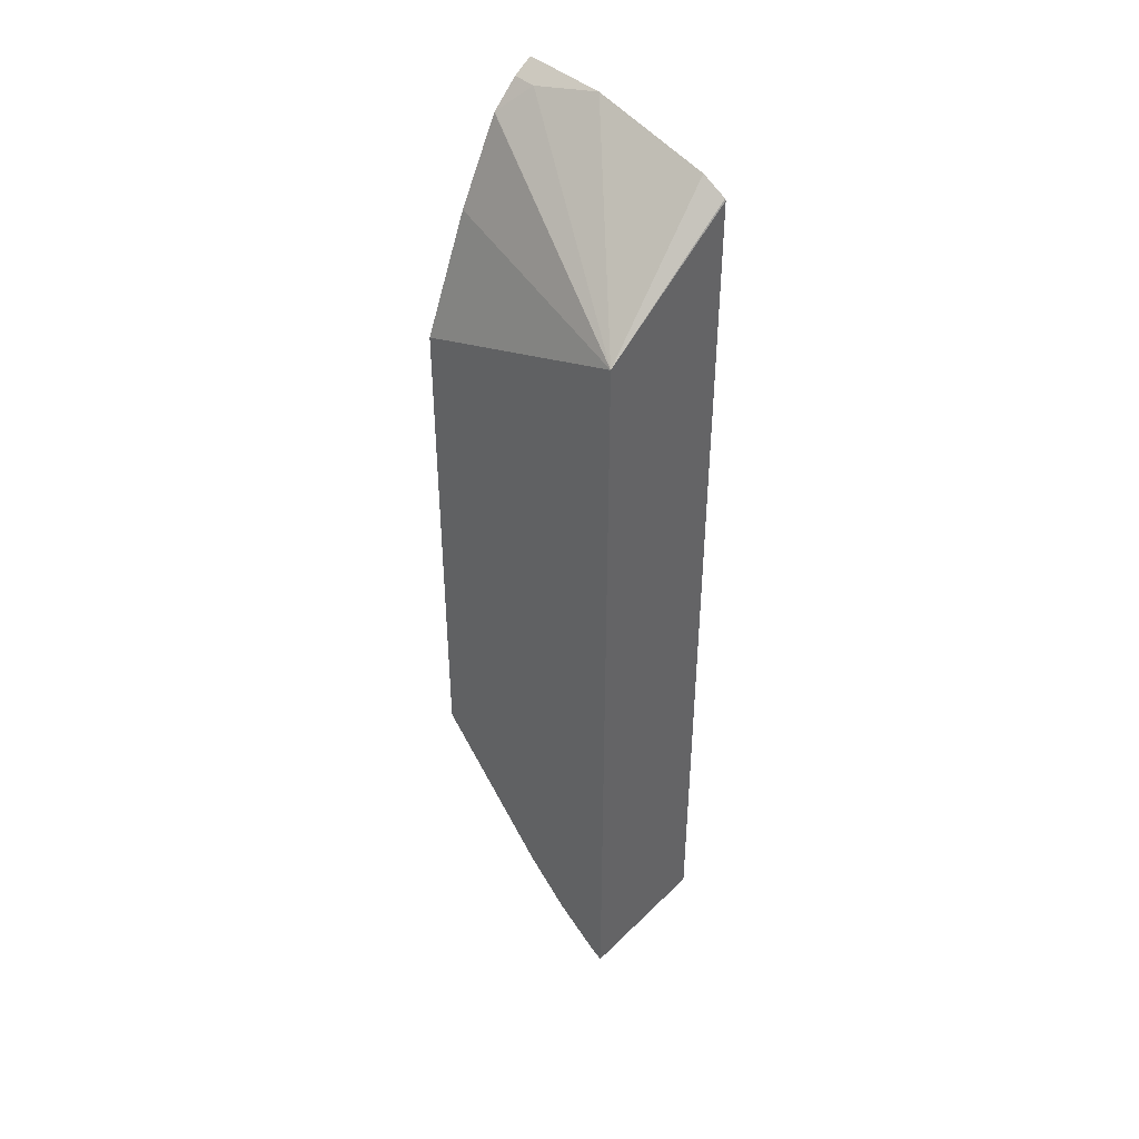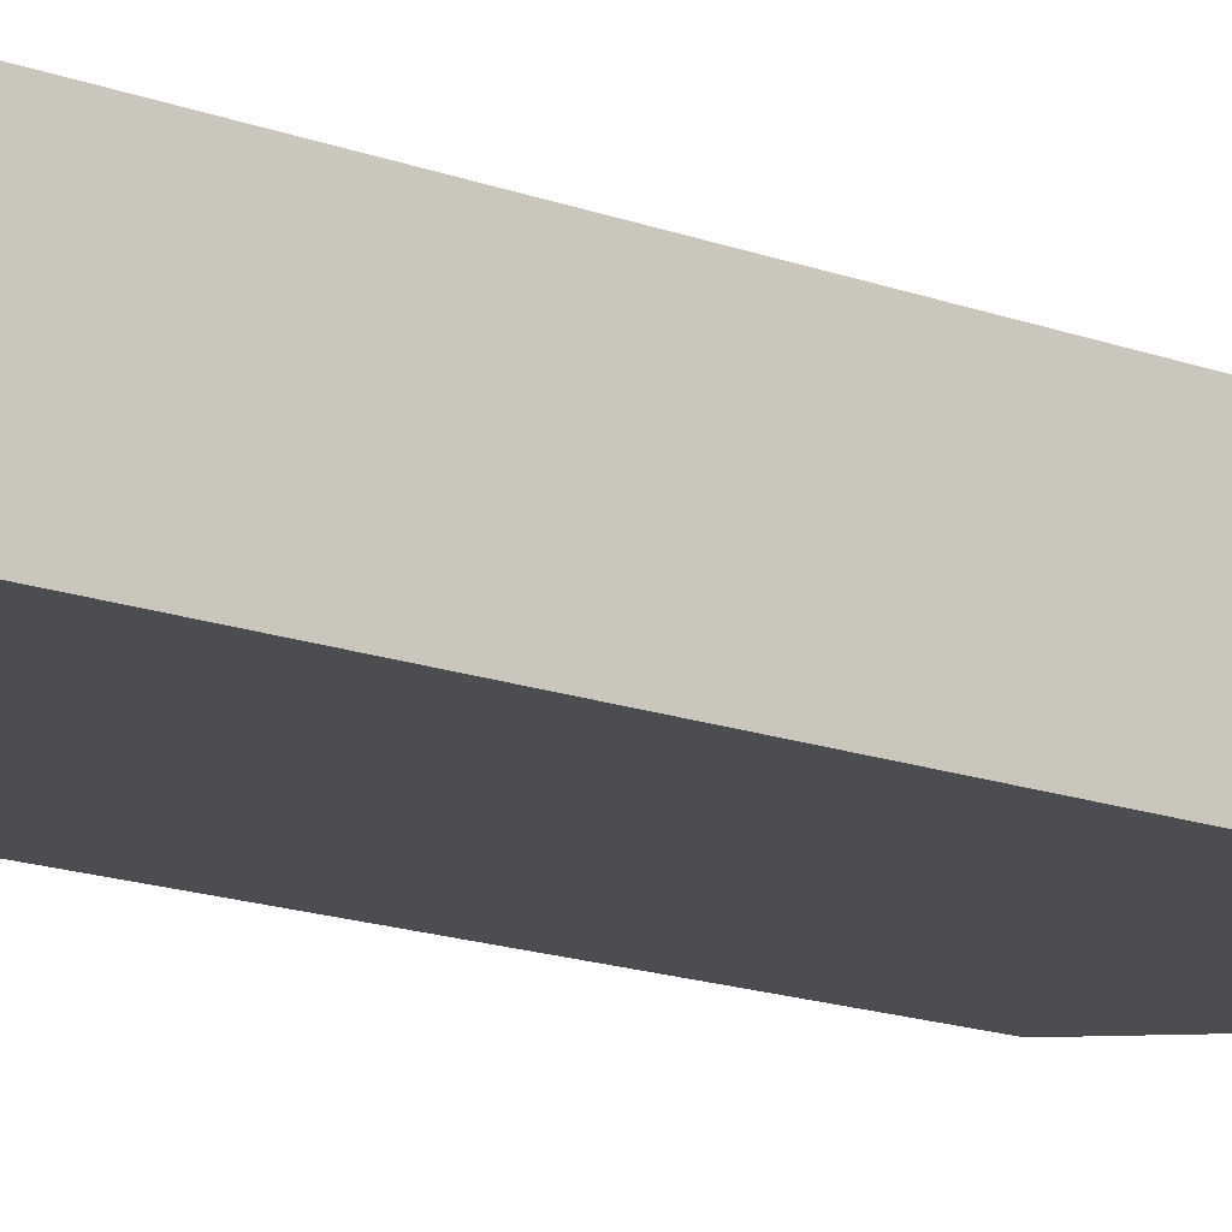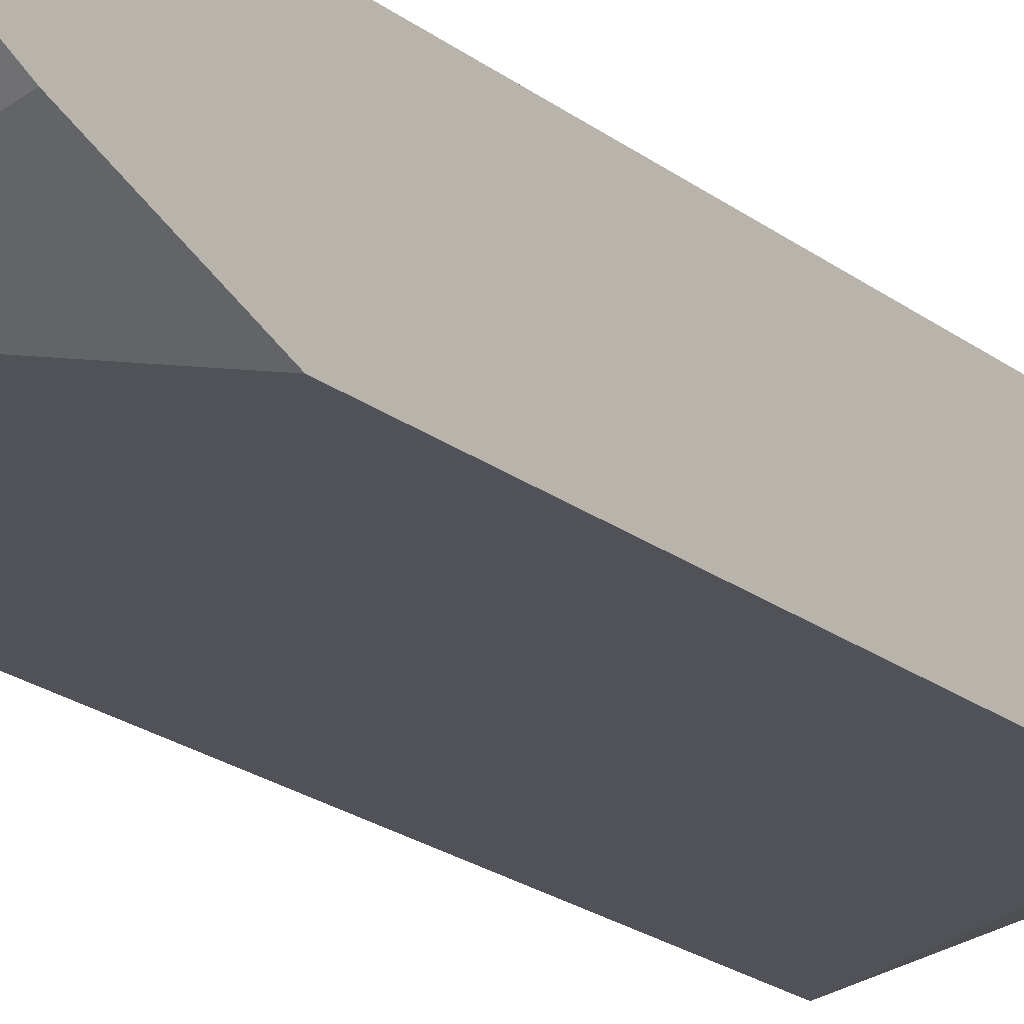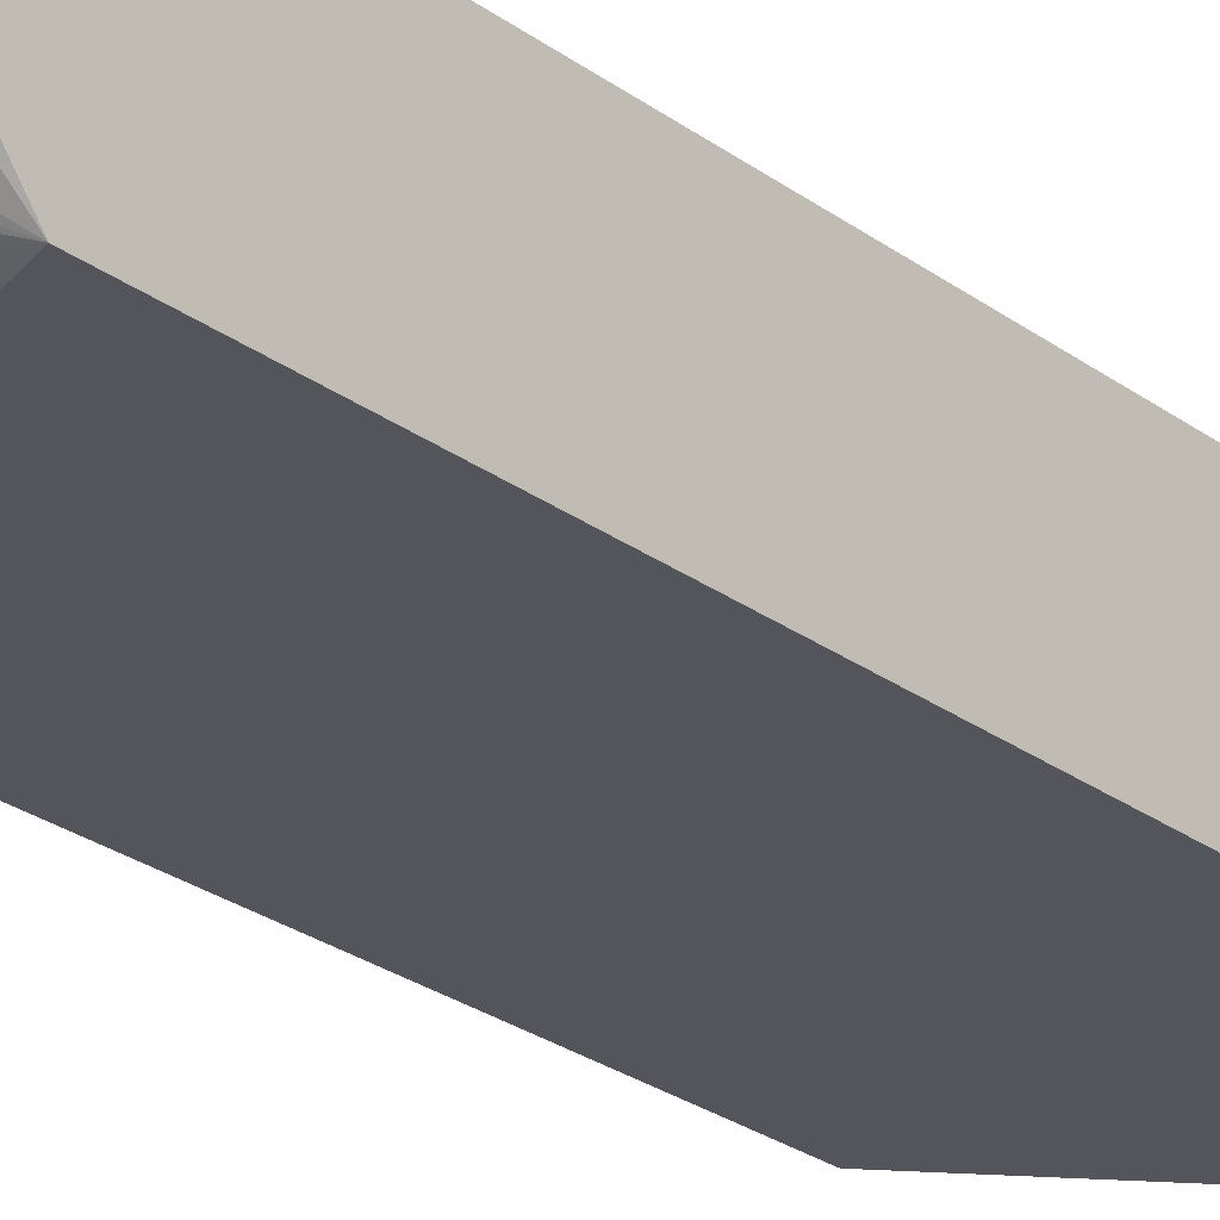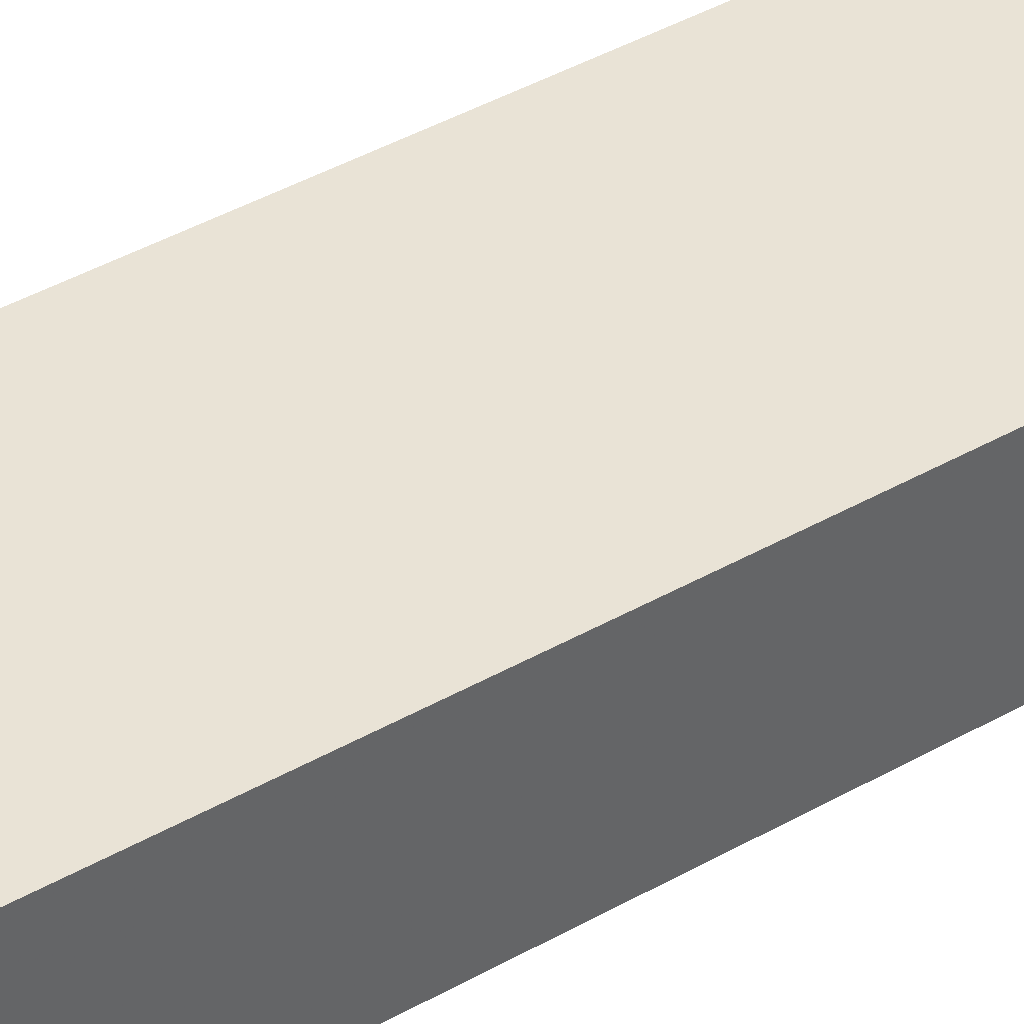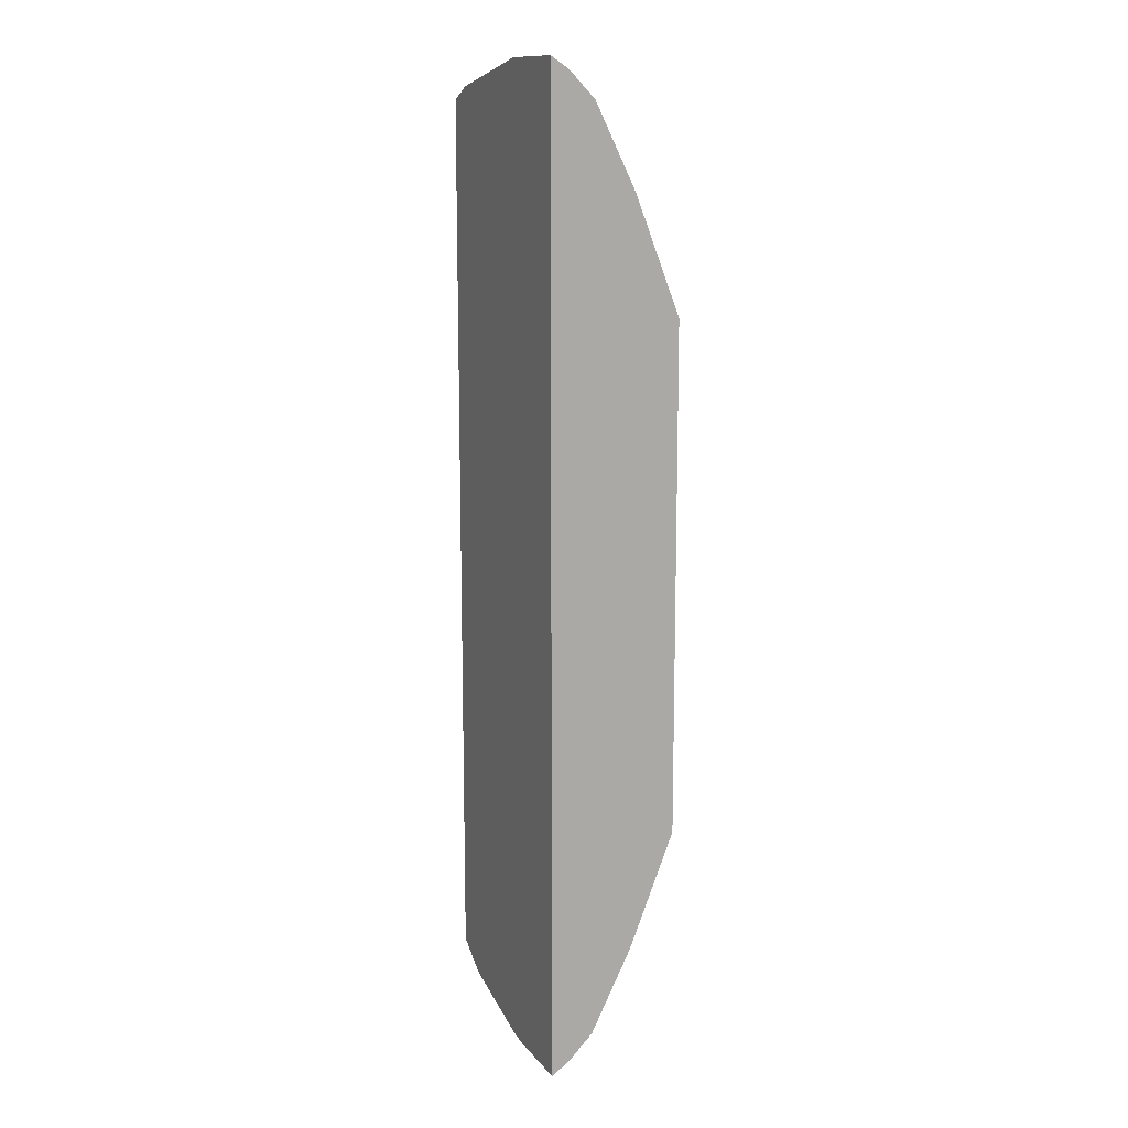
<metadata>
{"format":"obj","ext":"obj","renderer":"f3d","projection":"perspective","resolution":1024,"background":"white","views":[{"elev":42.9,"azim":46.4,"up":"+Z"},{"elev":-15.6,"azim":51.7,"up":"+Y"},{"elev":-21.5,"azim":-142.9,"up":"+Y"},{"elev":-25.0,"azim":39.7,"up":"+Y"},{"elev":42.3,"azim":55.8,"up":"+Y"},{"elev":13.1,"azim":-113.9,"up":"+Z"}]}
</metadata>
<code>
v -0.005505 -0.4611 0.3718
v -0.005505 -0.4751 0.3625
v 0.05955 -0.4611 0.3718
v -0.005505 -0.4611 -0.3718
v 0.01251 -0.4751 0.3625
v -0.005505 -0.4938 0.3435
v 0.1533 -0.4611 0.353
v 0.1733 -0.5601 0.2621
v 0.05626 -0.4611 -0.3718
v 0.1733 -0.5601 -0.3533
v -0.005505 -0.4751 -0.3625
v -0.005505 -0.4942 0.343
v 0.1726 -0.4611 0.3436
v 0.1733 -0.4611 0.3423
v -0.005505 -0.5063 0.3188
v -0.005505 -0.5251 0.2812
v -0.005505 -0.5601 0.1925
v 0.06971 -0.4611 -0.3698
v 0.1658 -0.5601 -0.3503
v 0.1447 -0.4611 -0.351
v 0.1733 -0.4611 -0.3331
v -0.005505 -0.4938 -0.3438
v -0.005505 -0.5601 -0.1925
v 0.1279 -0.5601 -0.3259
v -0.005505 -0.4957 -0.3401
v 0.1259 -0.5601 -0.3242
v -0.005505 -0.5251 -0.2812
v 0.09078 -0.5601 -0.2941
v -0.005505 -0.5063 -0.3188
f 8 24 19
f 8 26 24
f 8 28 26
f 8 23 28
f 8 15 16
f 8 16 17
f 8 19 10
f 8 12 15
f 8 14 13
f 7 8 13
f 8 17 23
f 8 10 21
f 10 18 20
f 9 18 10
f 10 19 11
f 10 20 21
f 11 19 22
f 19 24 22
f 22 24 26
f 22 26 25
f 23 27 28
f 25 26 29
f 26 28 29
f 27 29 28
f 6 12 8
f 8 21 14
f 5 6 8
f 1 13 14
f 4 9 10
f 4 10 11
f 1 2 5
f 1 5 3
f 1 3 7
f 1 7 13
f 1 21 20
f 1 20 18
f 1 18 9
f 1 9 4
f 1 4 11
f 1 11 22
f 1 22 25
f 1 14 21
f 1 29 27
f 3 8 7
f 1 25 29
f 3 5 8
f 1 6 2
f 1 12 6
f 2 6 5
f 1 15 12
f 1 16 15
f 1 17 16
f 1 23 17
f 1 27 23

</code>
